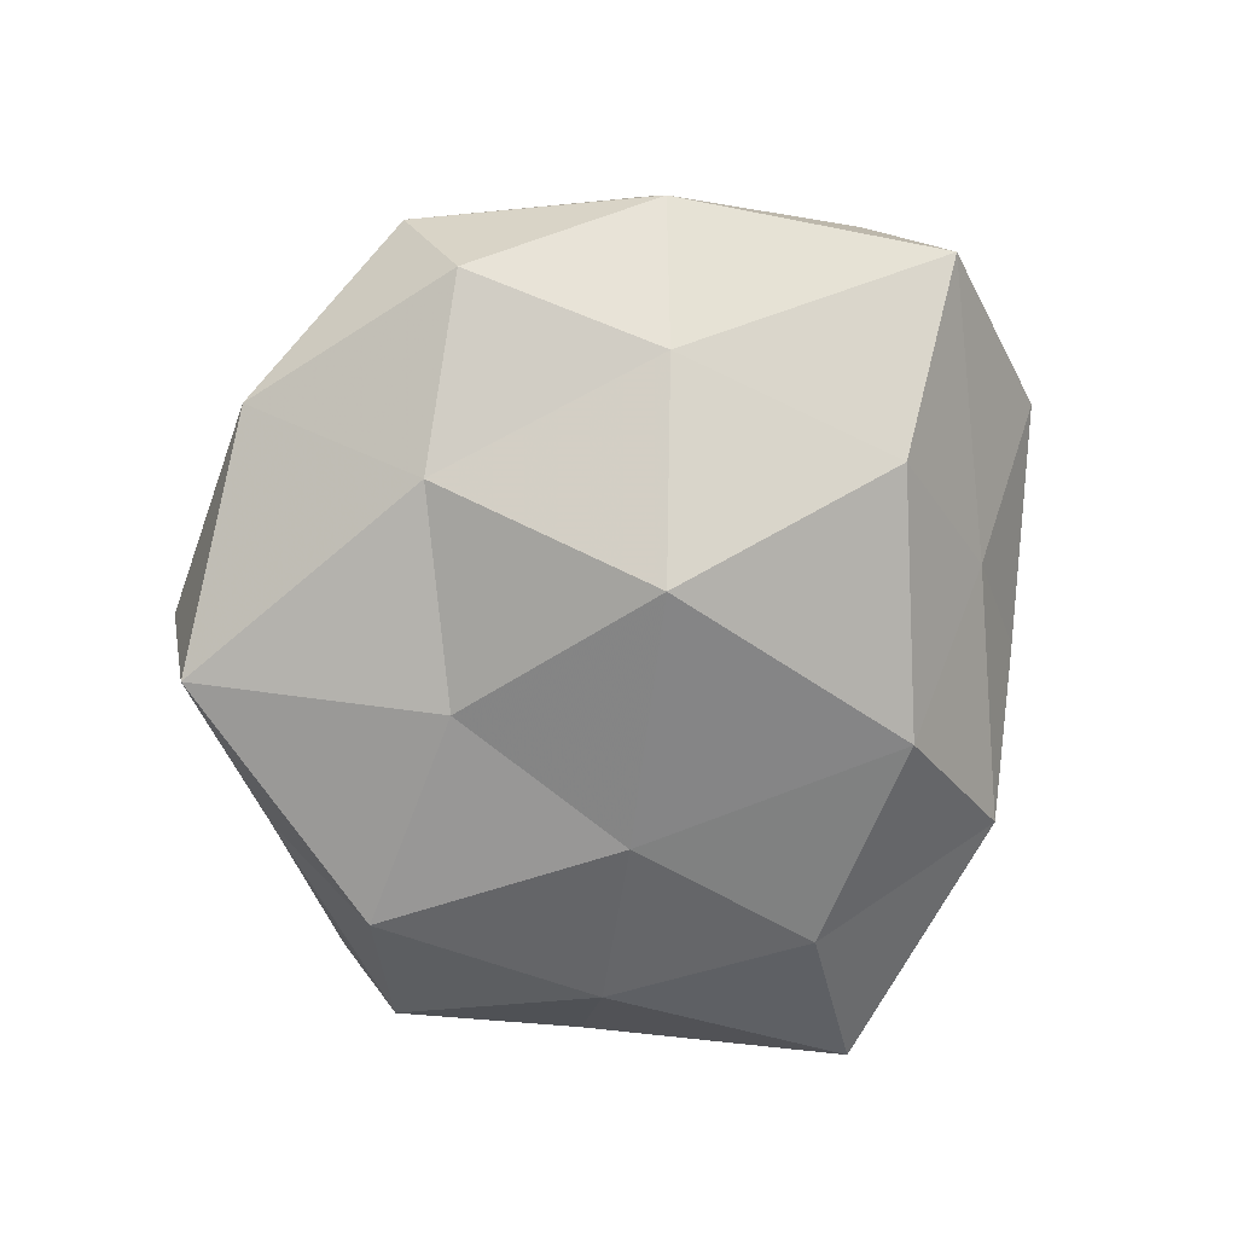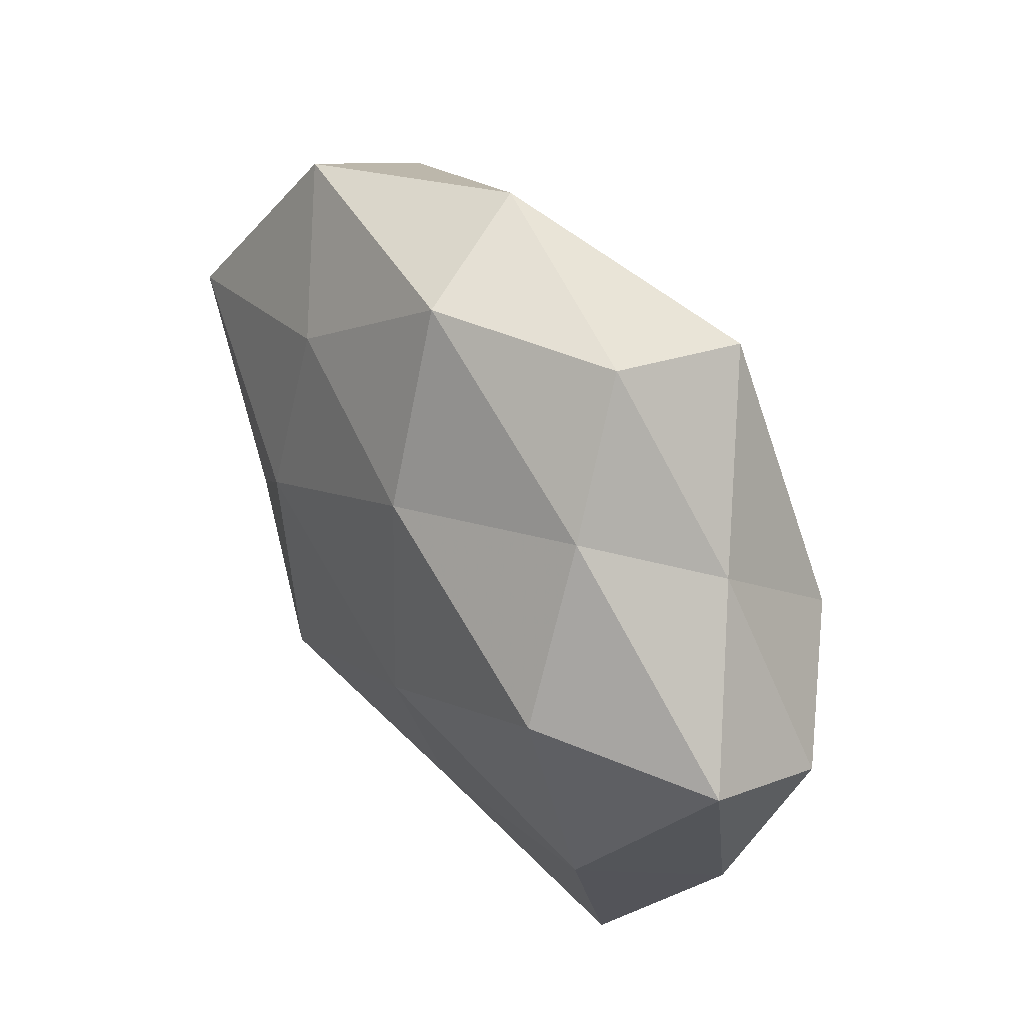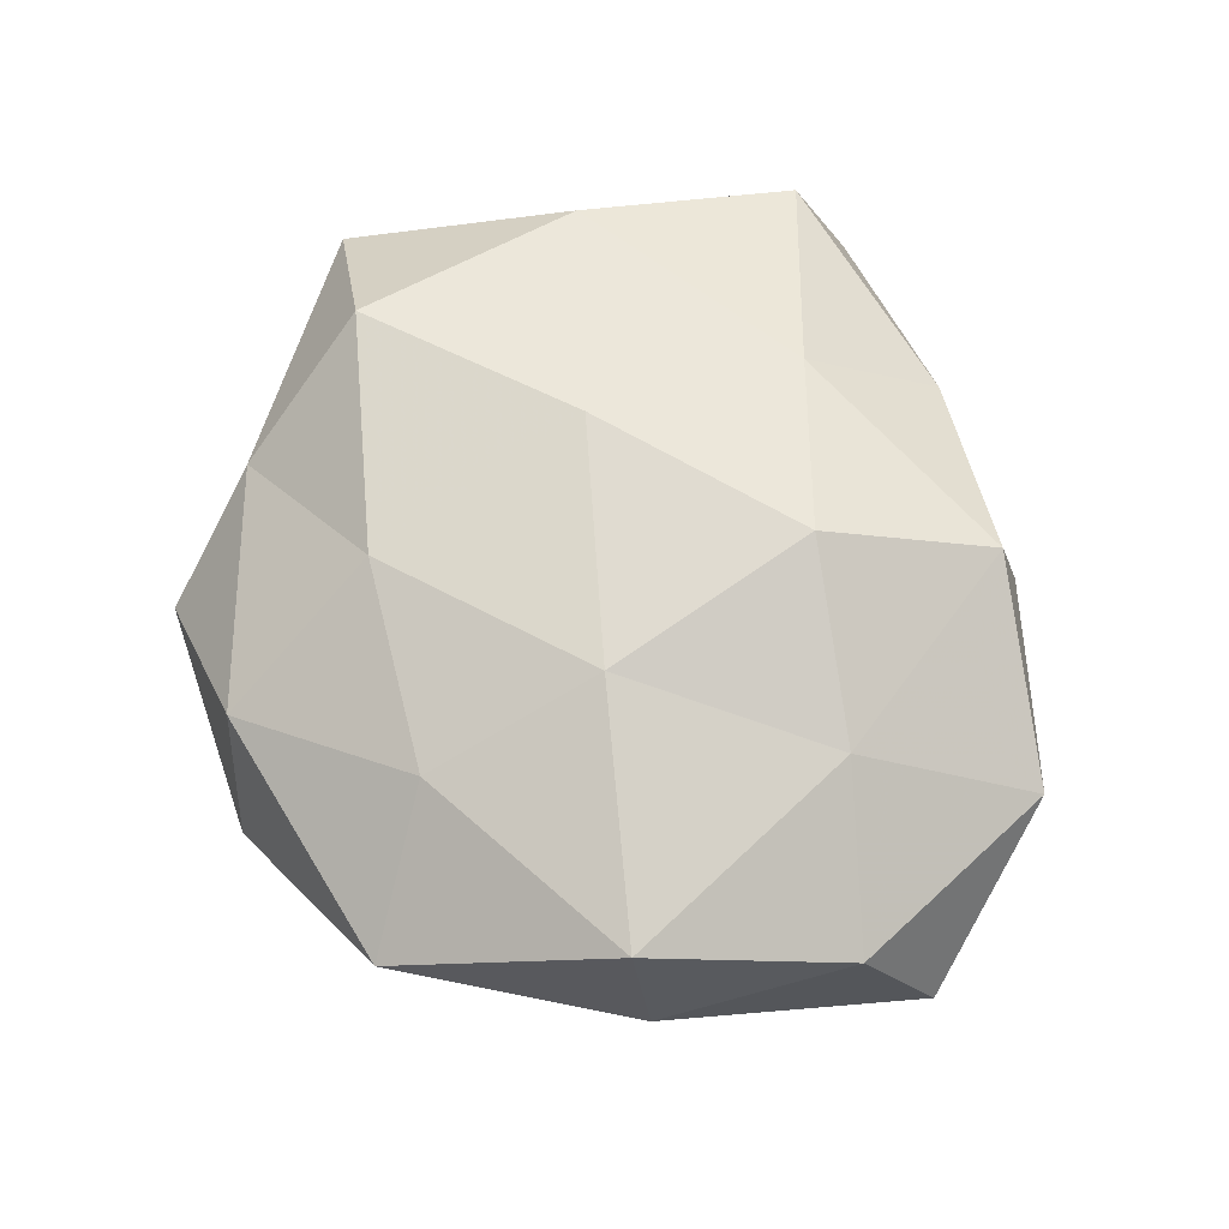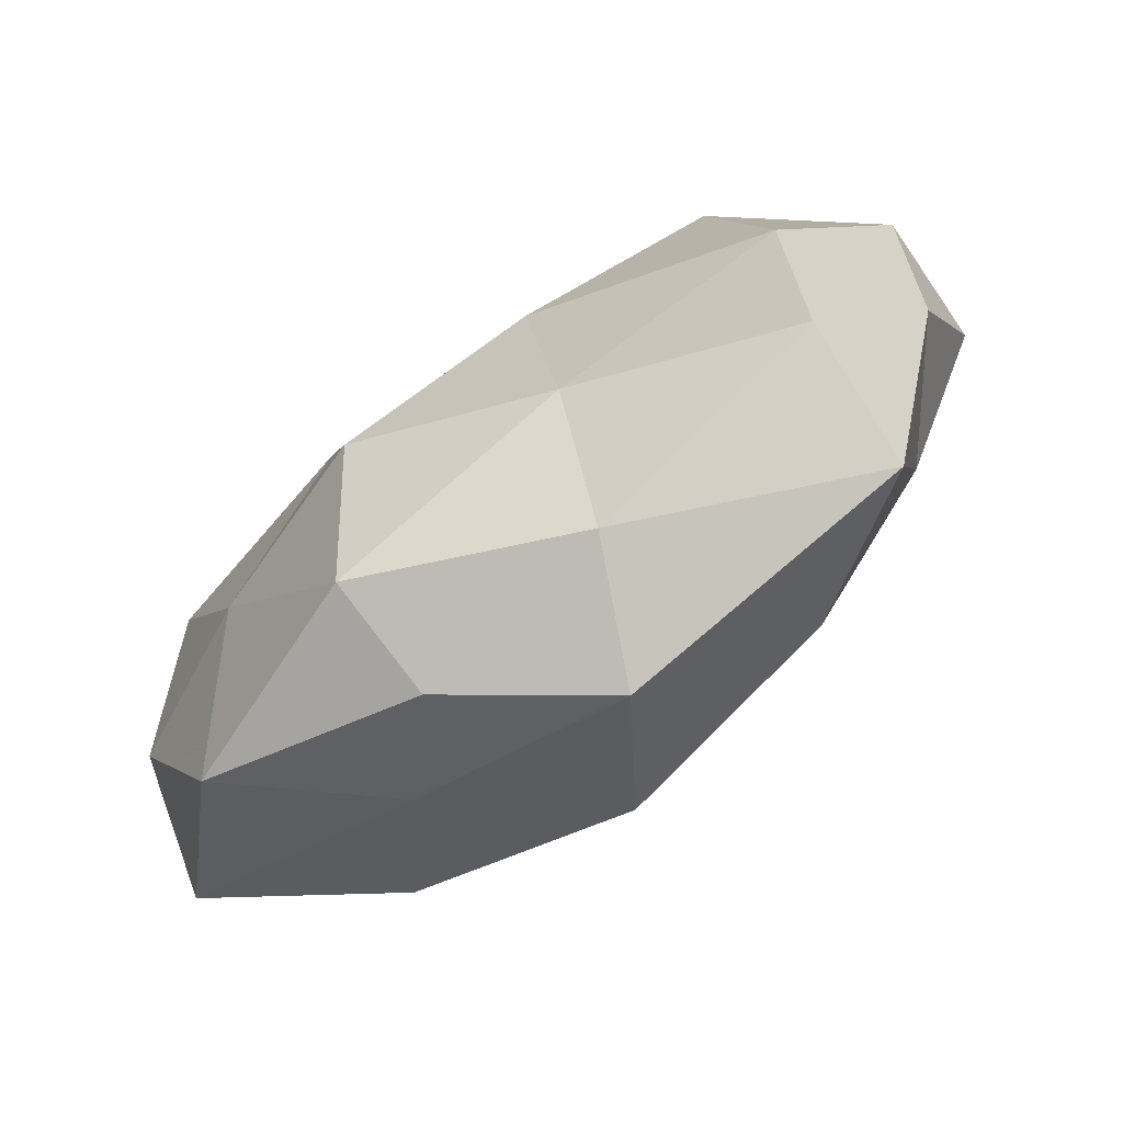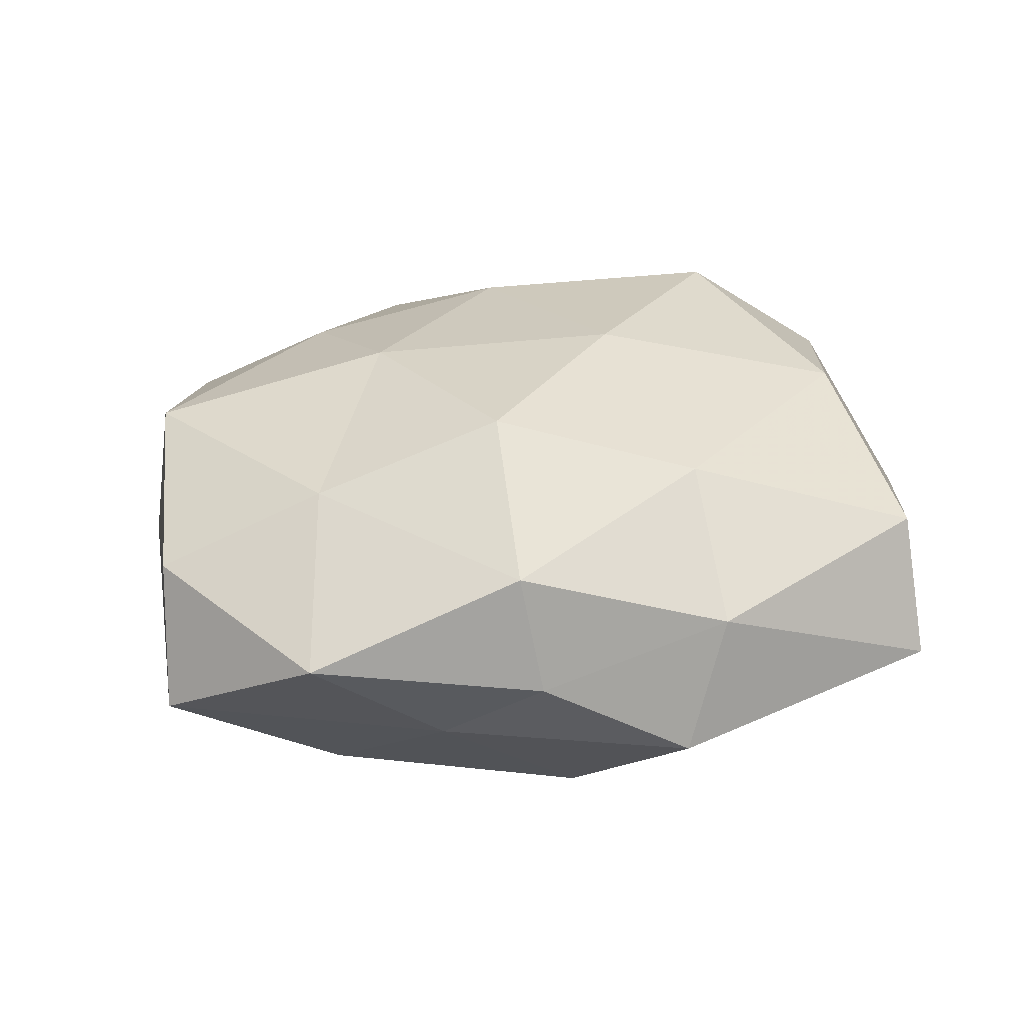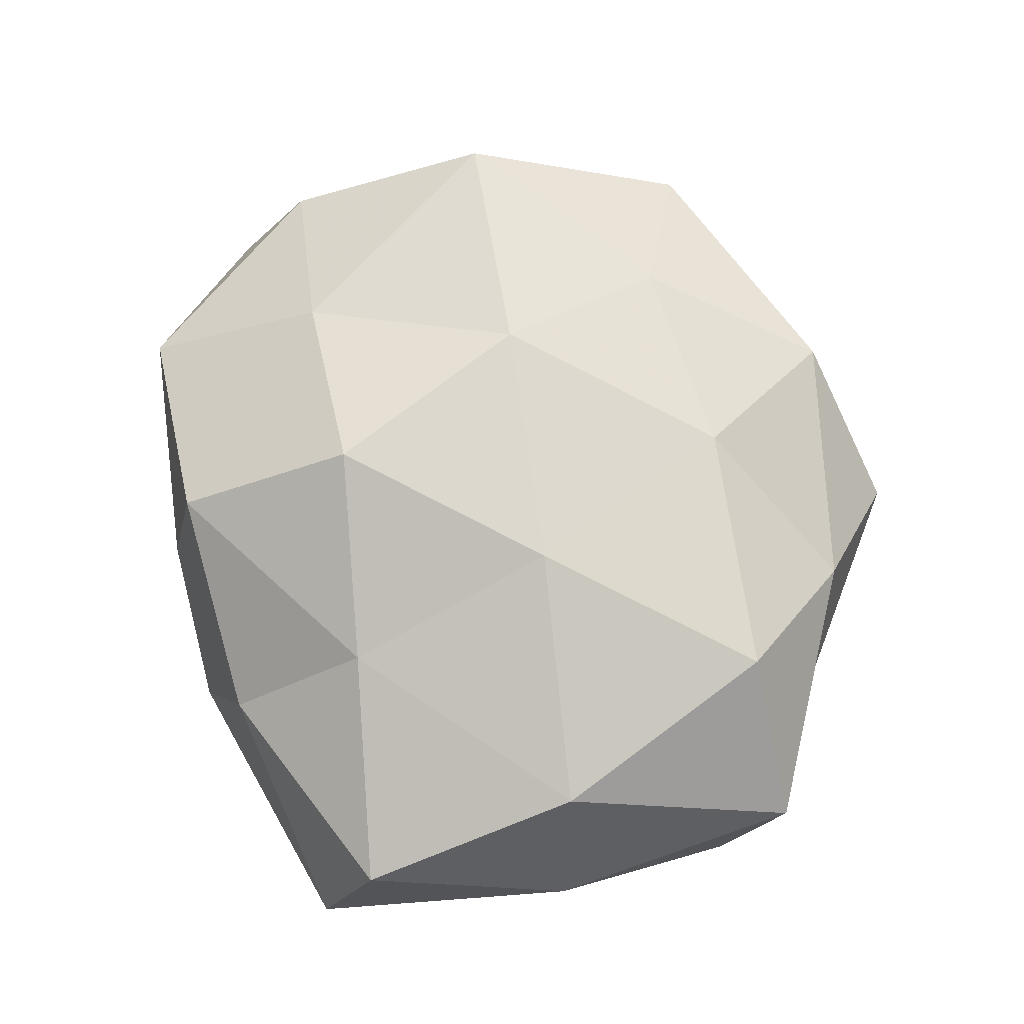
<metadata>
{"format":"obj","ext":"obj","renderer":"f3d","projection":"perspective","resolution":1024,"background":"white","views":[{"elev":-74.3,"azim":-113.3,"up":"+Z"},{"elev":53.4,"azim":55.6,"up":"+Y"},{"elev":65.8,"azim":-111.7,"up":"+Z"},{"elev":-79.0,"azim":34.4,"up":"+Y"},{"elev":32.4,"azim":-22.8,"up":"+Z"},{"elev":75.8,"azim":64.2,"up":"+Z"}]}
</metadata>
<code>
v 0.01837 -0.02913 -0.01502
v -0.01417 -0.03817 0.001977
v 0.02393 0.03116 0.008457
v -0.01676 0.02673 0.01449
v -0.0296 0.0367 0.004884
v -0.01063 0.02513 -0.01624
v -0.04699 -0.00619 0.006903
v 0.00927 0.01399 -0.01937
v -0.03083 0.008249 -0.01307
v 0.03301 -0.03353 0.009536
v -0.04288 0.0137 -0.0007172
v -0.04042 0.01479 0.01418
v 0.03243 -0.04009 -0.00459
v -0.01176 0.0005479 -0.02529
v 0.001575 -0.04228 -0.00769
v 0.04627 0.006016 -0.006079
v 0.005154 0.02387 0.01785
v -0.0306 -0.01609 -0.01802
v 0.007325 -0.03899 0.005733
v -0.008178 0.04424 -0.005763
v 0.03391 -0.01242 -0.01121
v 0.01512 -0.007366 -0.01923
v -0.02994 -0.01157 0.01548
v 0.04674 0.01303 0.006929
v -0.01561 0.00761 0.02076
v 0.04324 -0.01383 0.001427
v 0.01034 -0.02418 0.01628
v 0.03254 0.02564 -0.003956
v -0.001419 0.04169 0.008294
v 0.03373 0.01291 -0.01661
v 0.01771 0.03928 -0.01558
v 0.03547 -0.009518 0.01573
v -0.04956 -0.01392 -0.006641
v -0.01535 -0.0344 0.01428
v 0.01613 0.04298 -0.00148
v -0.02936 0.0299 -0.007853
v 0.01001 -0.0005175 0.02191
v -0.005911 -0.02813 -0.02023
v 0.0308 0.01606 0.01876
v -0.01034 -0.01589 0.02265
v -0.02242 -0.02942 -0.007285
v -0.03754 -0.02977 0.005343
f 4 5 12
f 5 11 12
f 12 11 7
f 6 8 14
f 6 14 9
f 15 1 13
f 9 14 18
f 19 13 10
f 2 15 19
f 15 13 19
f 13 1 21
f 22 14 8
f 22 21 1
f 7 23 12
f 12 25 4
f 17 4 25
f 23 25 12
f 10 13 26
f 13 21 26
f 26 21 16
f 16 24 26
f 19 10 27
f 3 24 28
f 28 24 16
f 29 5 4
f 29 17 3
f 29 4 17
f 20 5 29
f 30 16 21
f 8 30 22
f 30 21 22
f 28 16 30
f 31 8 6
f 31 6 20
f 31 30 8
f 28 30 31
f 26 32 10
f 24 32 26
f 27 10 32
f 33 7 11
f 33 11 9
f 18 33 9
f 2 19 34
f 19 27 34
f 35 3 28
f 35 29 3
f 35 20 29
f 35 31 20
f 35 28 31
f 36 6 9
f 5 36 11
f 9 11 36
f 20 36 5
f 20 6 36
f 17 25 37
f 27 32 37
f 15 38 1
f 38 18 14
f 1 38 22
f 38 14 22
f 3 17 39
f 3 39 24
f 24 39 32
f 39 17 37
f 37 32 39
f 23 40 25
f 34 40 23
f 34 27 40
f 37 25 40
f 40 27 37
f 2 41 15
f 41 33 18
f 41 38 15
f 41 18 38
f 42 23 7
f 42 7 33
f 2 34 42
f 34 23 42
f 2 42 41
f 42 33 41

</code>
